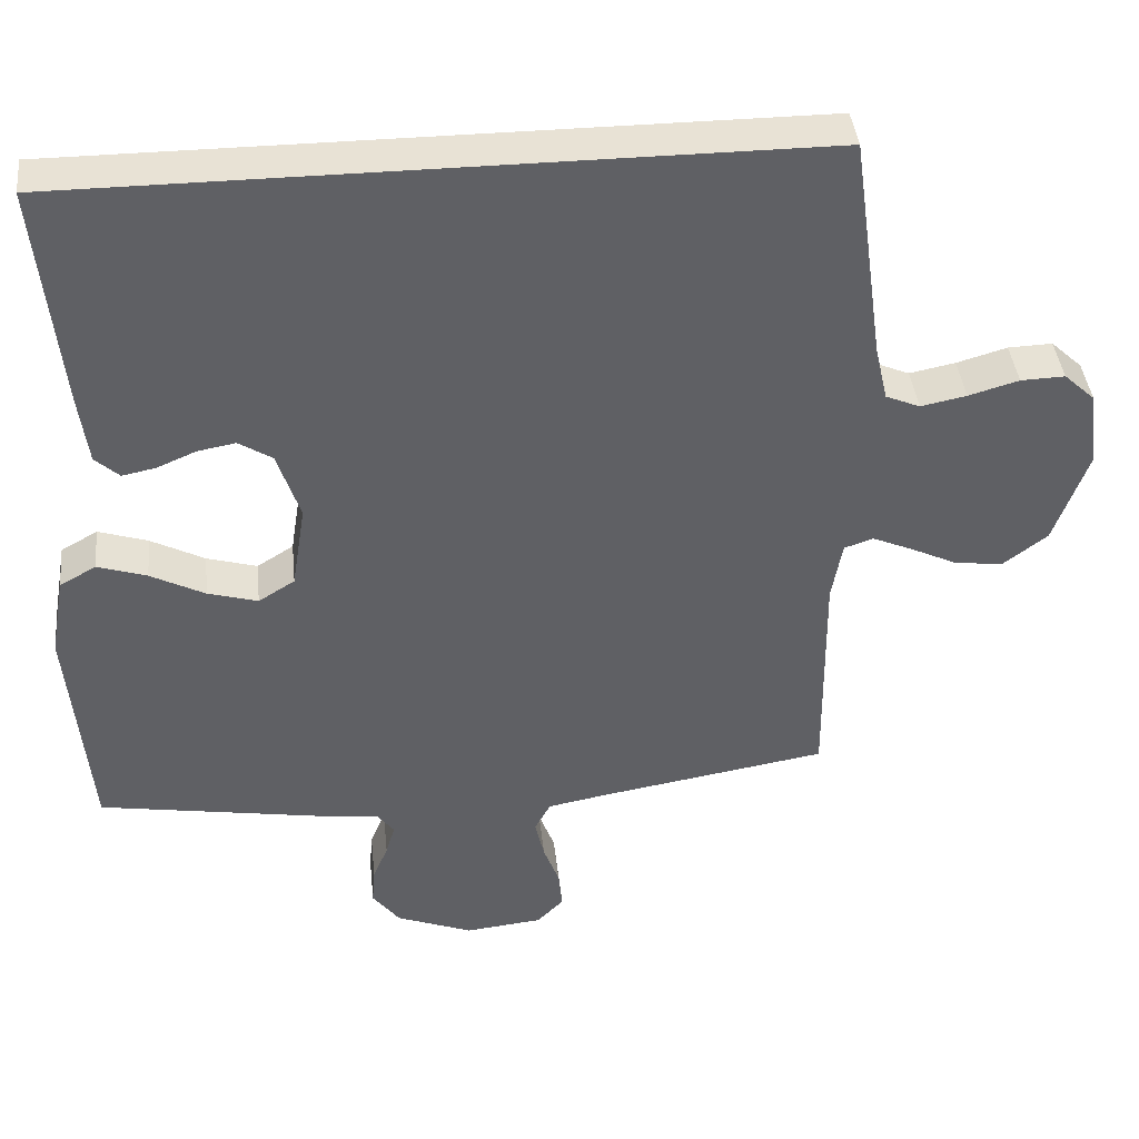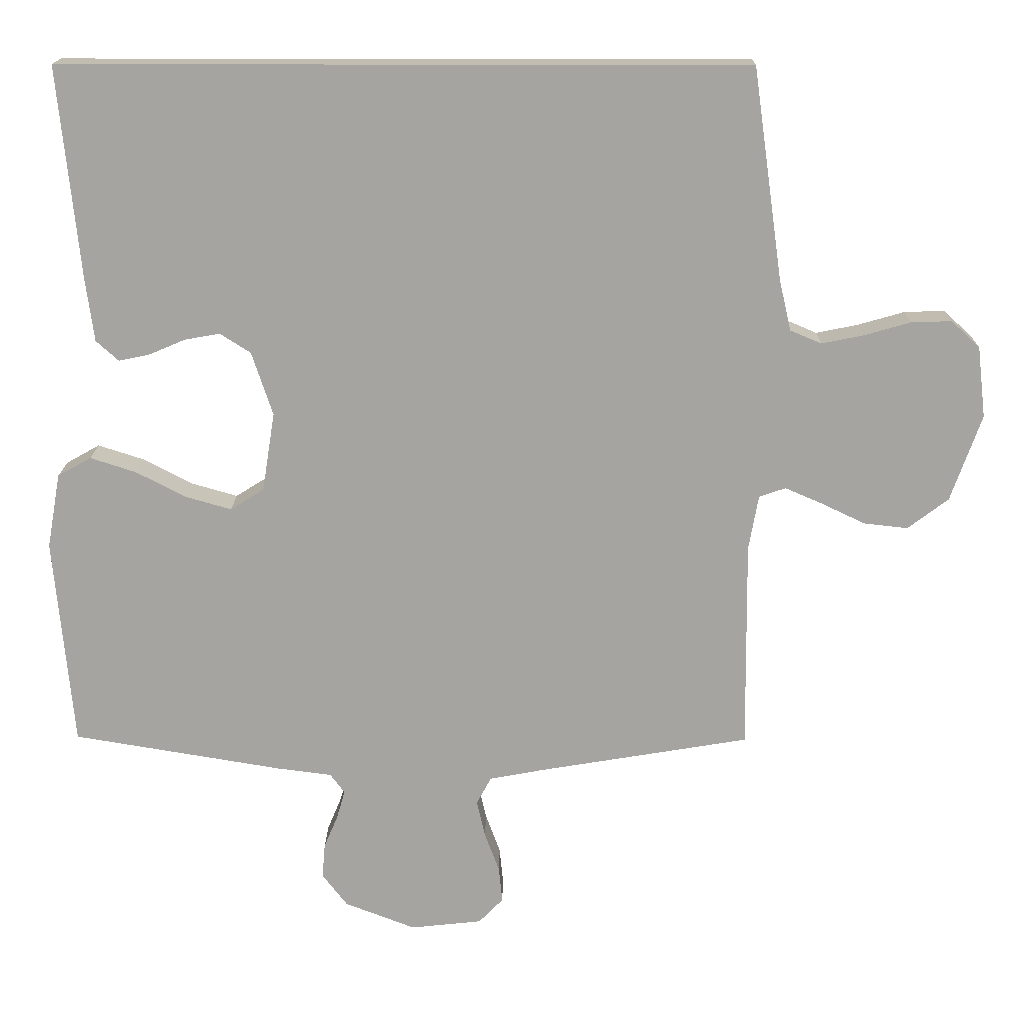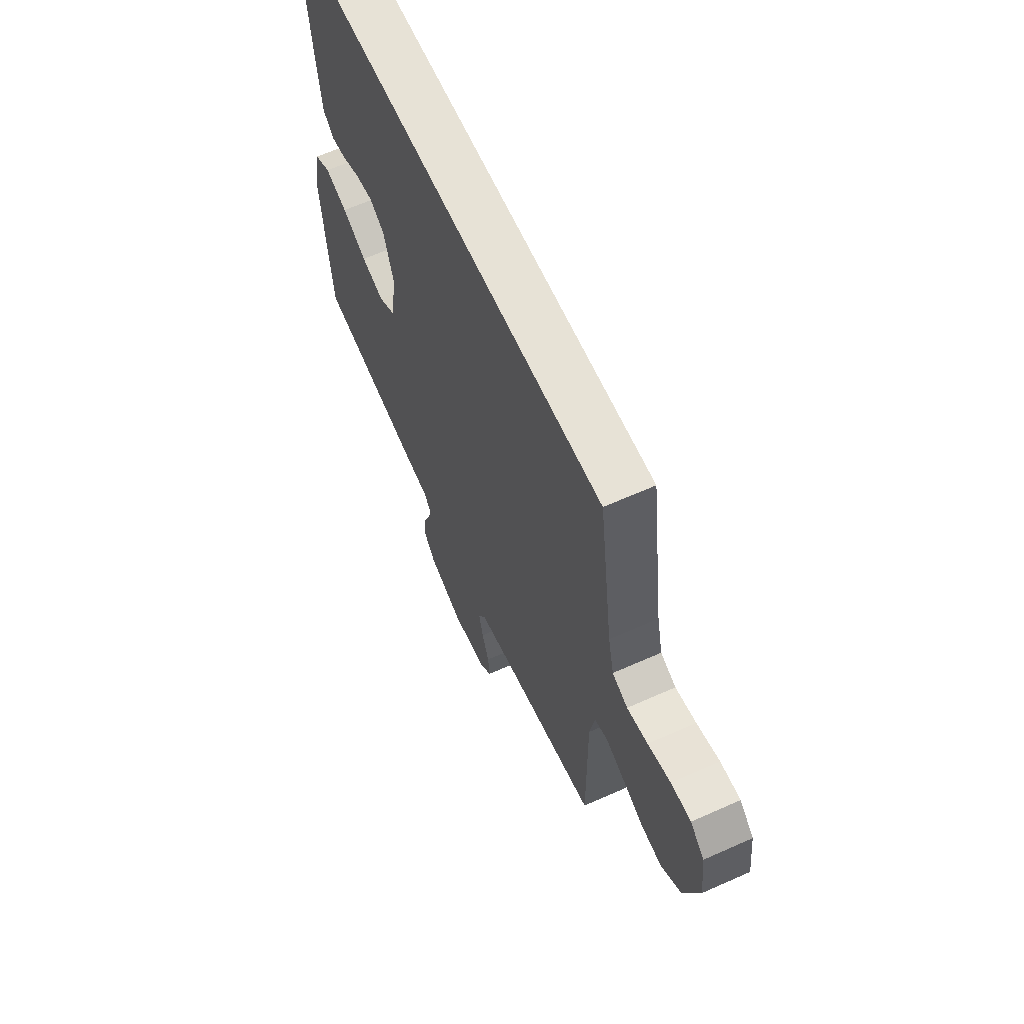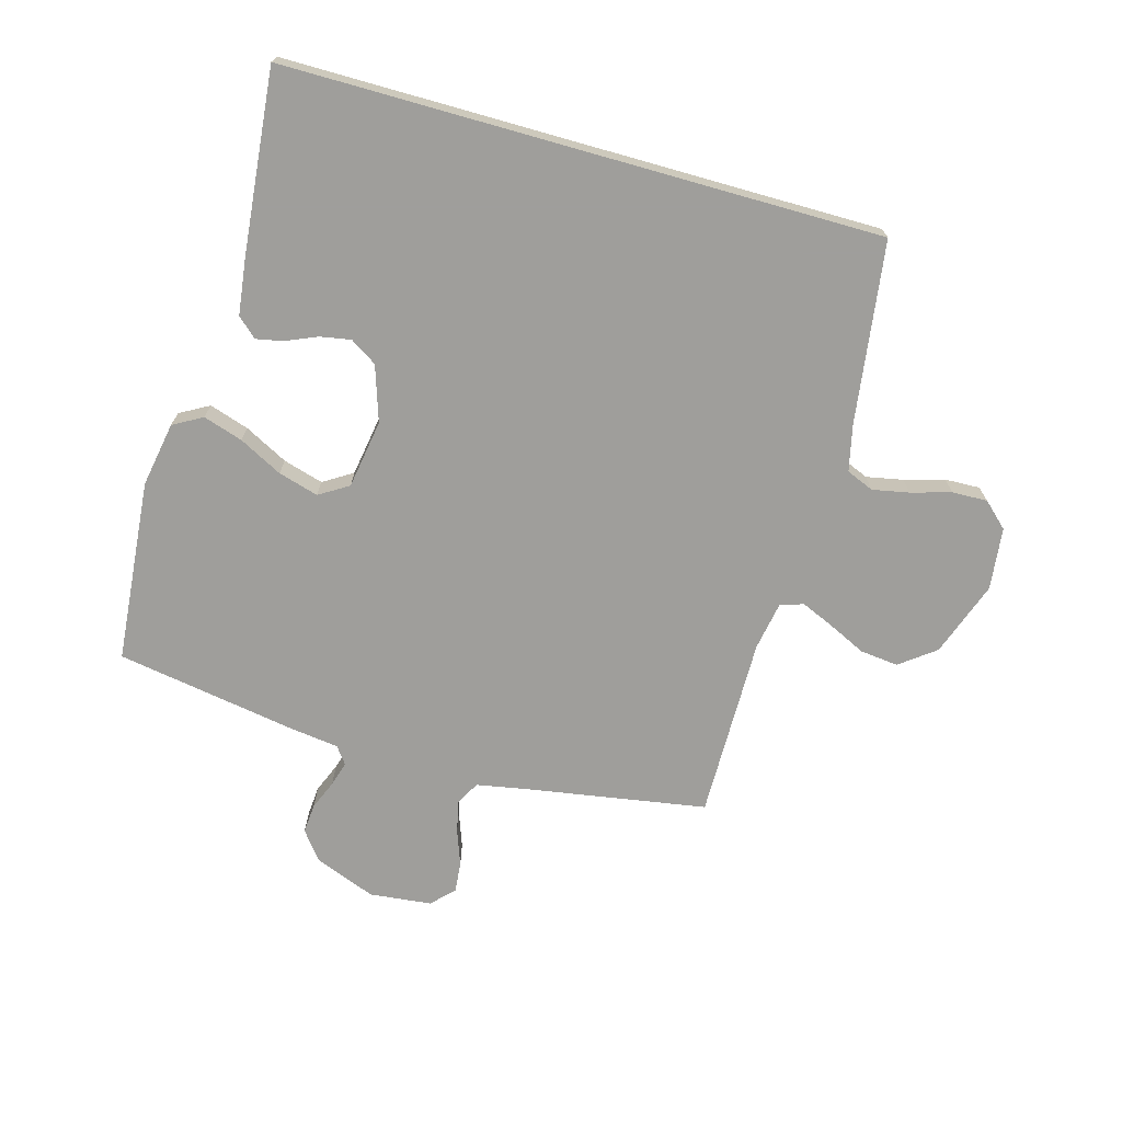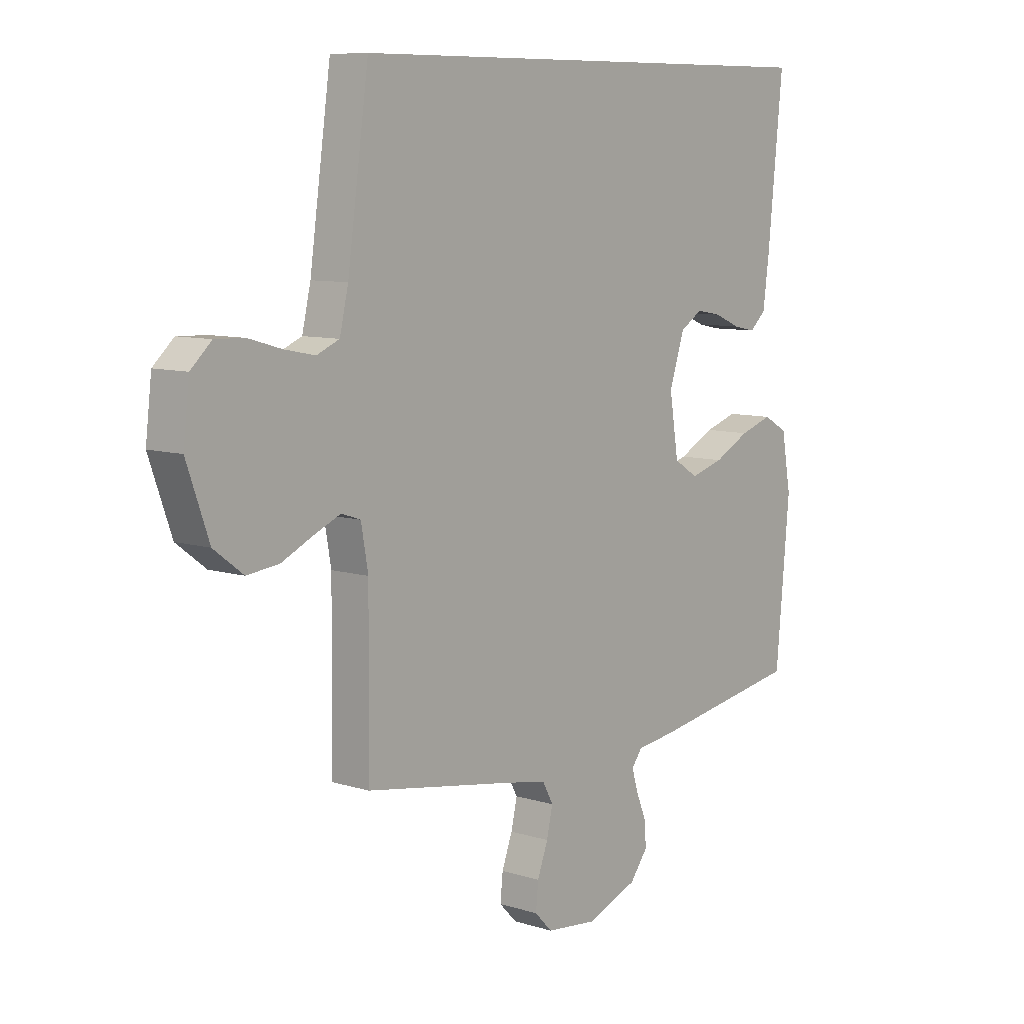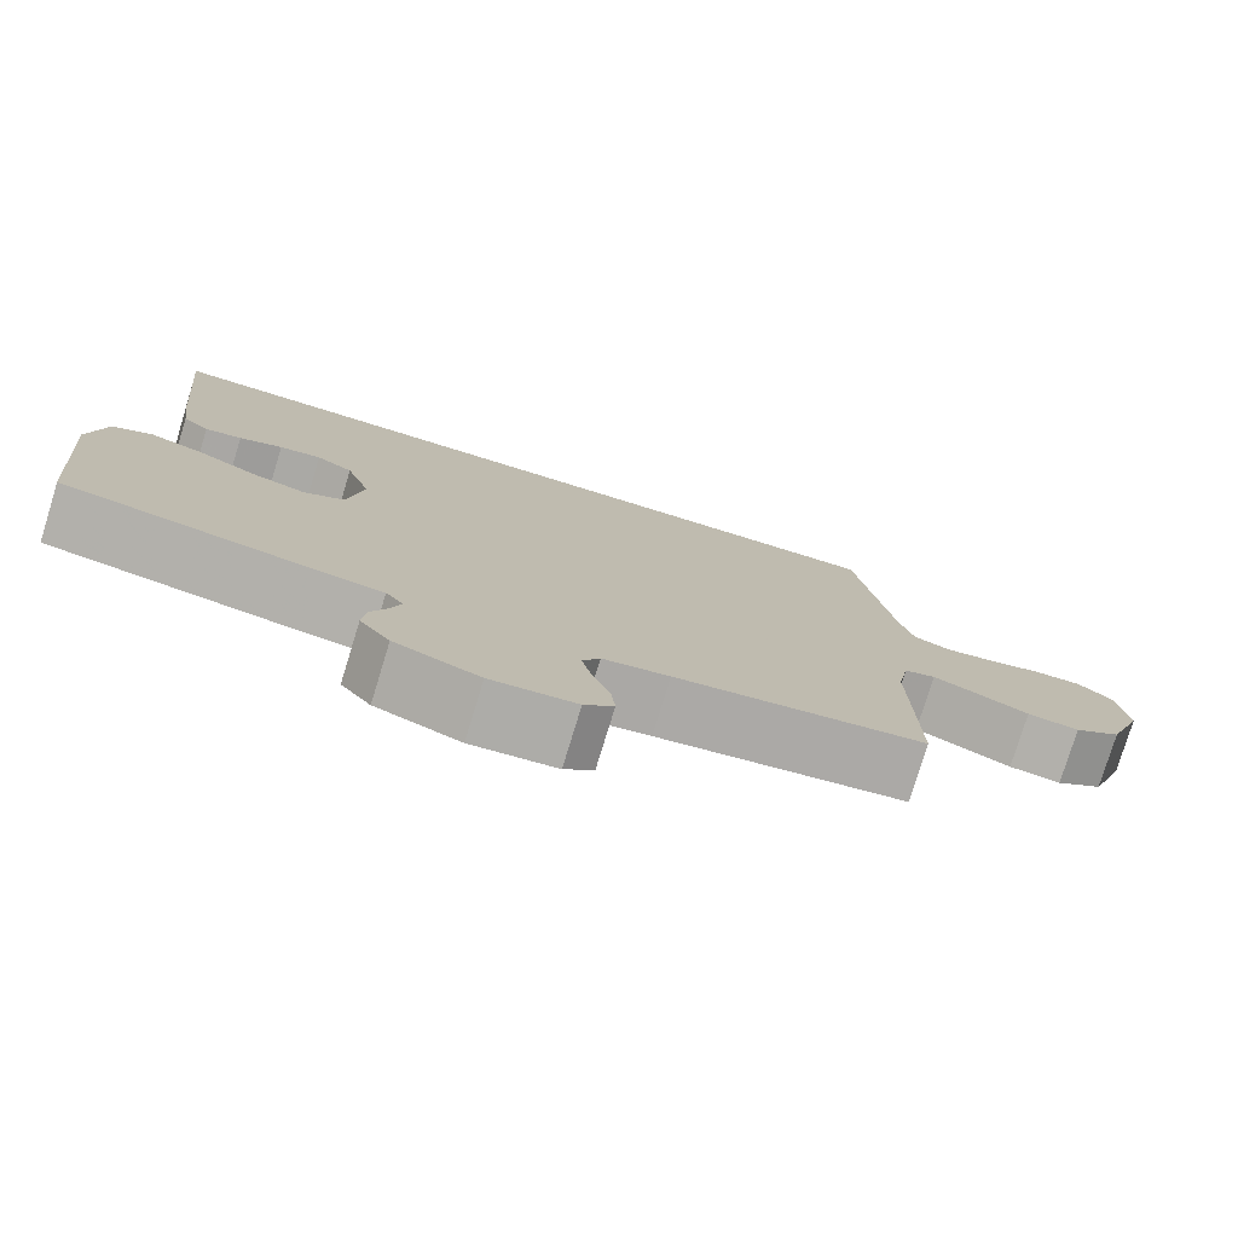
<metadata>
{"format":"obj","ext":"obj","renderer":"f3d","projection":"perspective","resolution":1024,"background":"white","views":[{"elev":40.9,"azim":-6.0,"up":"+Z"},{"elev":16.7,"azim":0.7,"up":"+Z"},{"elev":63.4,"azim":65.7,"up":"+Z"},{"elev":-70.8,"azim":-15.8,"up":"+Y"},{"elev":8.7,"azim":130.0,"up":"+Z"},{"elev":-78.1,"azim":-17.1,"up":"+Z"}]}
</metadata>
<code>
v -0.486 0.07 0.5
v 0.489 0.07 0.5
v 0.531 0.07 0.2
v 0.548 0.07 0.126
v 0.593 0.07 0.107
v 0.653 0.07 0.119
v 0.719 0.07 0.138
v 0.777 0.07 0.14
v 0.818 0.07 0.102
v 0.83 0.07 0
v 0.786 0.07 -0.124
v 0.728 0.07 -0.168
v 0.665 0.07 -0.161
v 0.602 0.07 -0.131
v 0.549 0.07 -0.108
v 0.511 0.07 -0.121
v 0.497 0.07 -0.2
v 0.5 0.07 -0.5
v 0.2 0.07 -0.55
v 0.12 0.07 -0.565
v 0.099 0.07 -0.604
v 0.111 0.07 -0.657
v 0.132 0.07 -0.714
v 0.137 0.07 -0.765
v 0.102 0.07 -0.801
v 0 0.07 -0.812
v -0.101 0.07 -0.773
v -0.137 0.07 -0.726
v -0.133 0.07 -0.677
v -0.113 0.07 -0.629
v -0.101 0.07 -0.588
v -0.122 0.07 -0.56
v -0.2 0.07 -0.55
v -0.5 0.07 -0.5
v -0.527 0.07 -0.2
v -0.508 0.07 -0.093
v -0.46 0.07 -0.066
v -0.395 0.07 -0.087
v -0.324 0.07 -0.124
v -0.258 0.07 -0.143
v -0.21 0.07 -0.113
v -0.192 0.07 0
v -0.222 0.07 0.091
v -0.266 0.07 0.119
v -0.316 0.07 0.11
v -0.368 0.07 0.088
v -0.412 0.07 0.079
v -0.444 0.07 0.108
v -0.456 0.07 0.2
v -0.486 0 0.5
v 0.489 0 0.5
v 0.531 0 0.2
v 0.548 0 0.126
v 0.593 0 0.107
v 0.653 0 0.119
v 0.719 0 0.138
v 0.777 0 0.14
v 0.818 0 0.102
v 0.83 0 0
v 0.786 0 -0.124
v 0.728 0 -0.168
v 0.665 0 -0.161
v 0.602 0 -0.131
v 0.549 0 -0.108
v 0.511 0 -0.121
v 0.497 0 -0.2
v 0.5 0 -0.5
v 0.2 0 -0.55
v 0.12 0 -0.565
v 0.099 0 -0.604
v 0.111 0 -0.657
v 0.132 0 -0.714
v 0.137 0 -0.765
v 0.102 0 -0.801
v 0 0 -0.812
v -0.101 0 -0.773
v -0.137 0 -0.726
v -0.133 0 -0.677
v -0.113 0 -0.629
v -0.101 0 -0.588
v -0.122 0 -0.56
v -0.2 0 -0.55
v -0.5 0 -0.5
v -0.527 0 -0.2
v -0.508 0 -0.093
v -0.46 0 -0.066
v -0.395 0 -0.087
v -0.324 0 -0.124
v -0.258 0 -0.143
v -0.21 0 -0.113
v -0.192 0 0
v -0.222 0 0.091
v -0.266 0 0.119
v -0.316 0 0.11
v -0.368 0 0.088
v -0.412 0 0.079
v -0.444 0 0.108
v -0.456 0 0.2
f 49 1 2
f 48 49 2
f 47 48 2
f 46 47 2
f 45 46 2
f 44 45 2
f 43 44 2 3
f 42 43 3 4
f 41 42 4 5
f 40 41 5 6
f 37 38 39
f 36 37 39
f 35 36 39
f 34 35 39
f 33 34 39
f 32 33 39
f 31 32 39 40
f 28 29 30
f 27 28 30
f 26 27 30
f 25 26 30
f 24 25 30
f 23 24 30
f 22 23 30
f 21 22 30 31
f 20 21 31 40
f 17 18 19
f 19 20 40
f 17 19 40
f 16 17 40
f 12 13 14
f 11 12 14
f 10 11 14
f 9 10 14
f 8 9 14
f 7 8 14
f 6 7 14
f 6 14 15
f 6 15 16 40
f 51 50 98
f 51 98 97
f 51 97 96
f 51 96 95
f 51 95 94
f 51 94 93
f 52 51 93 92
f 53 52 92 91
f 54 53 91 90
f 55 54 90 89
f 88 87 86
f 88 86 85
f 88 85 84
f 88 84 83
f 88 83 82
f 88 82 81
f 89 88 81 80
f 79 78 77
f 79 77 76
f 79 76 75
f 79 75 74
f 79 74 73
f 79 73 72
f 79 72 71
f 80 79 71 70
f 89 80 70 69
f 68 67 66
f 89 69 68
f 89 68 66
f 89 66 65
f 63 62 61
f 63 61 60
f 63 60 59
f 63 59 58
f 63 58 57
f 63 57 56
f 63 56 55
f 64 63 55
f 89 65 64 55
f 1 50 51 2
f 2 51 52 3
f 3 52 53 4
f 4 53 54 5
f 5 54 55 6
f 6 55 56 7
f 7 56 57 8
f 8 57 58 9
f 9 58 59 10
f 10 59 60 11
f 11 60 61 12
f 12 61 62 13
f 13 62 63 14
f 14 63 64 15
f 15 64 65 16
f 16 65 66 17
f 17 66 67 18
f 18 67 68 19
f 19 68 69 20
f 20 69 70 21
f 21 70 71 22
f 22 71 72 23
f 23 72 73 24
f 24 73 74 25
f 25 74 75 26
f 26 75 76 27
f 27 76 77 28
f 28 77 78 29
f 29 78 79 30
f 30 79 80 31
f 31 80 81 32
f 32 81 82 33
f 33 82 83 34
f 34 83 84 35
f 35 84 85 36
f 36 85 86 37
f 37 86 87 38
f 38 87 88 39
f 39 88 89 40
f 40 89 90 41
f 41 90 91 42
f 42 91 92 43
f 43 92 93 44
f 44 93 94 45
f 45 94 95 46
f 46 95 96 47
f 47 96 97 48
f 48 97 98 49
f 49 98 50 1

</code>
